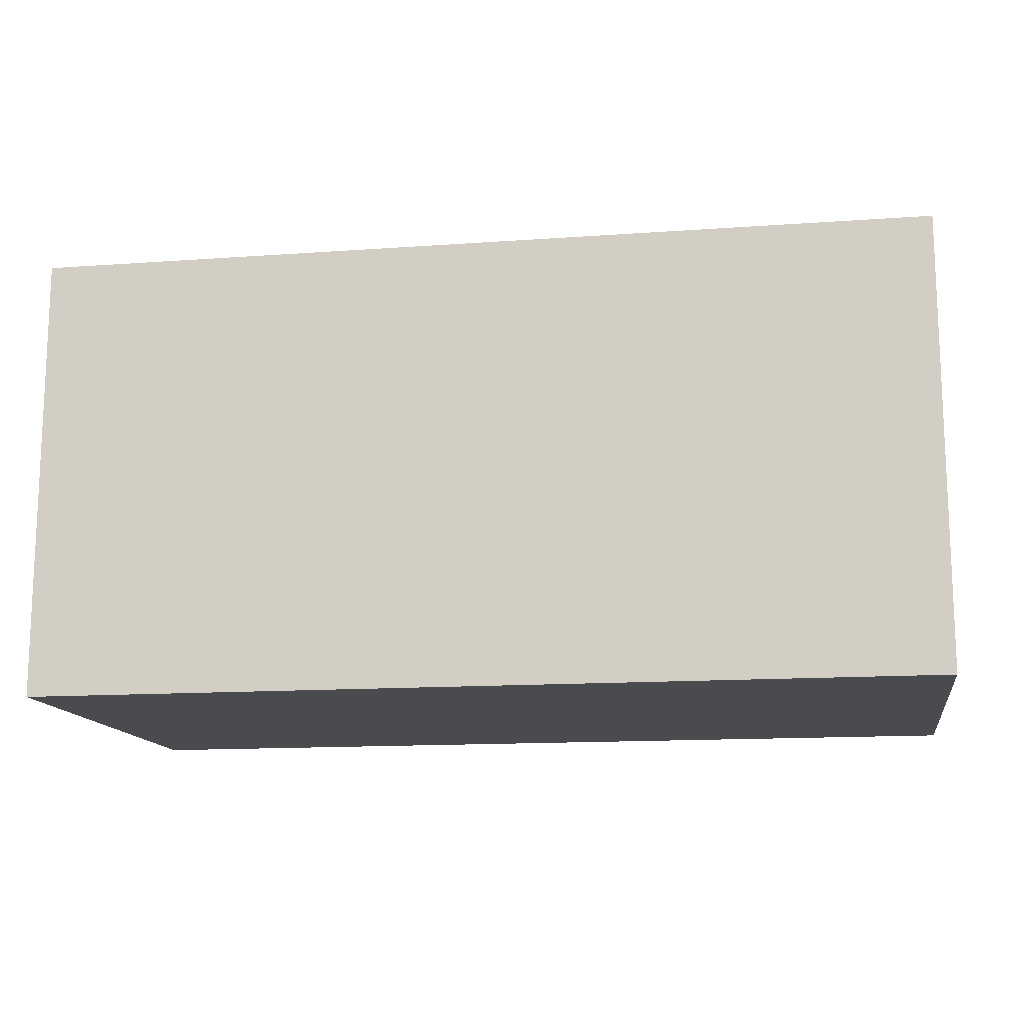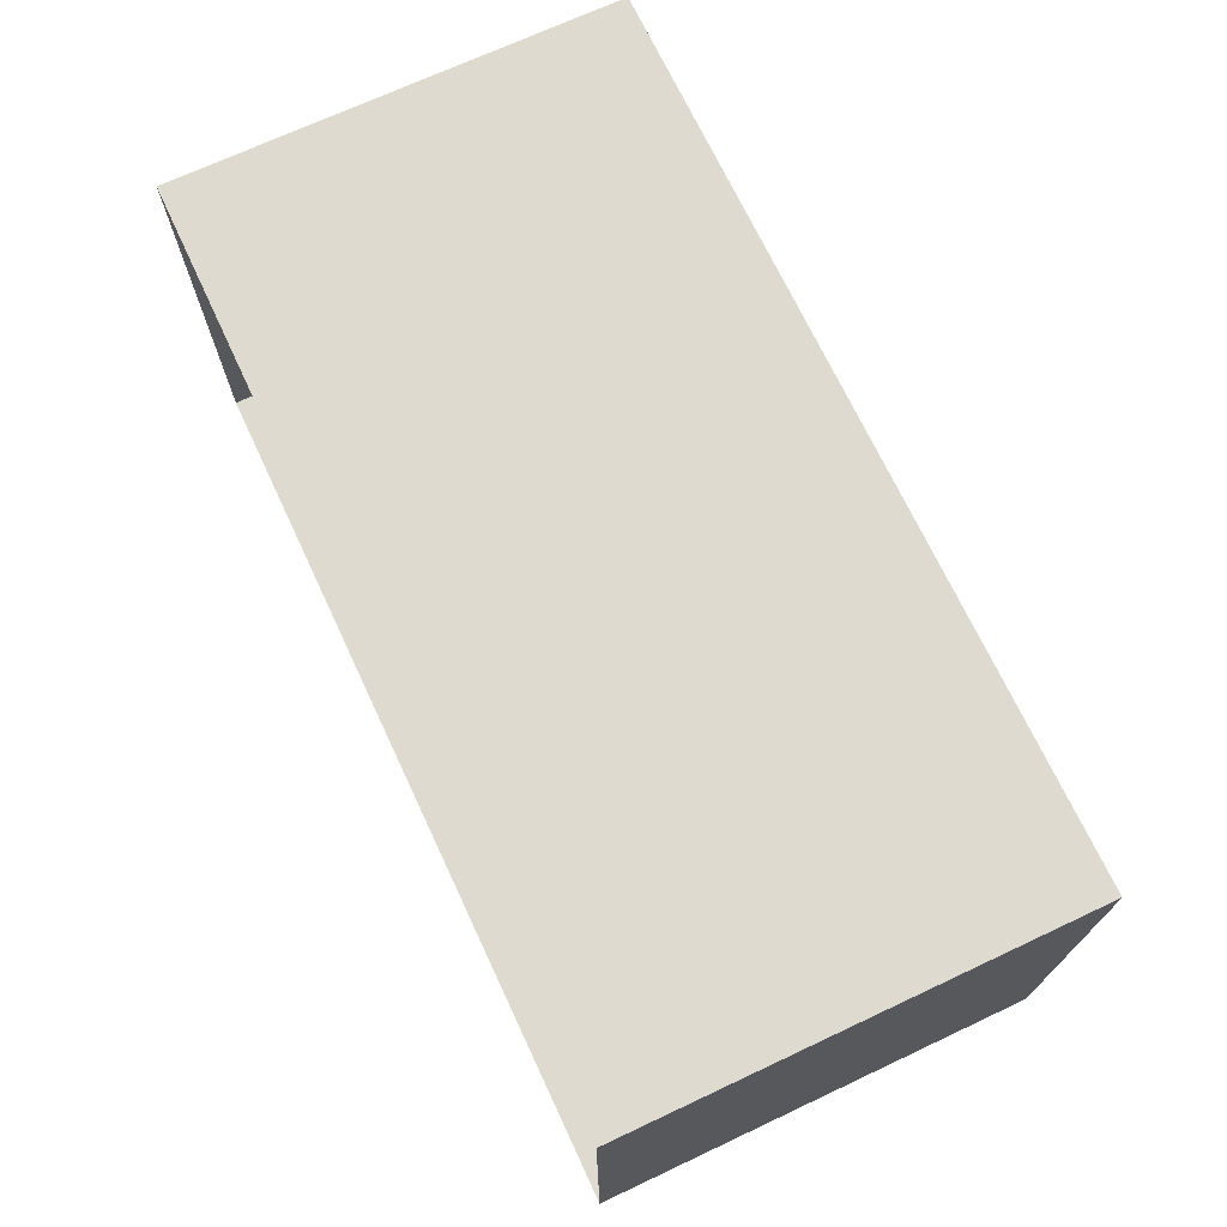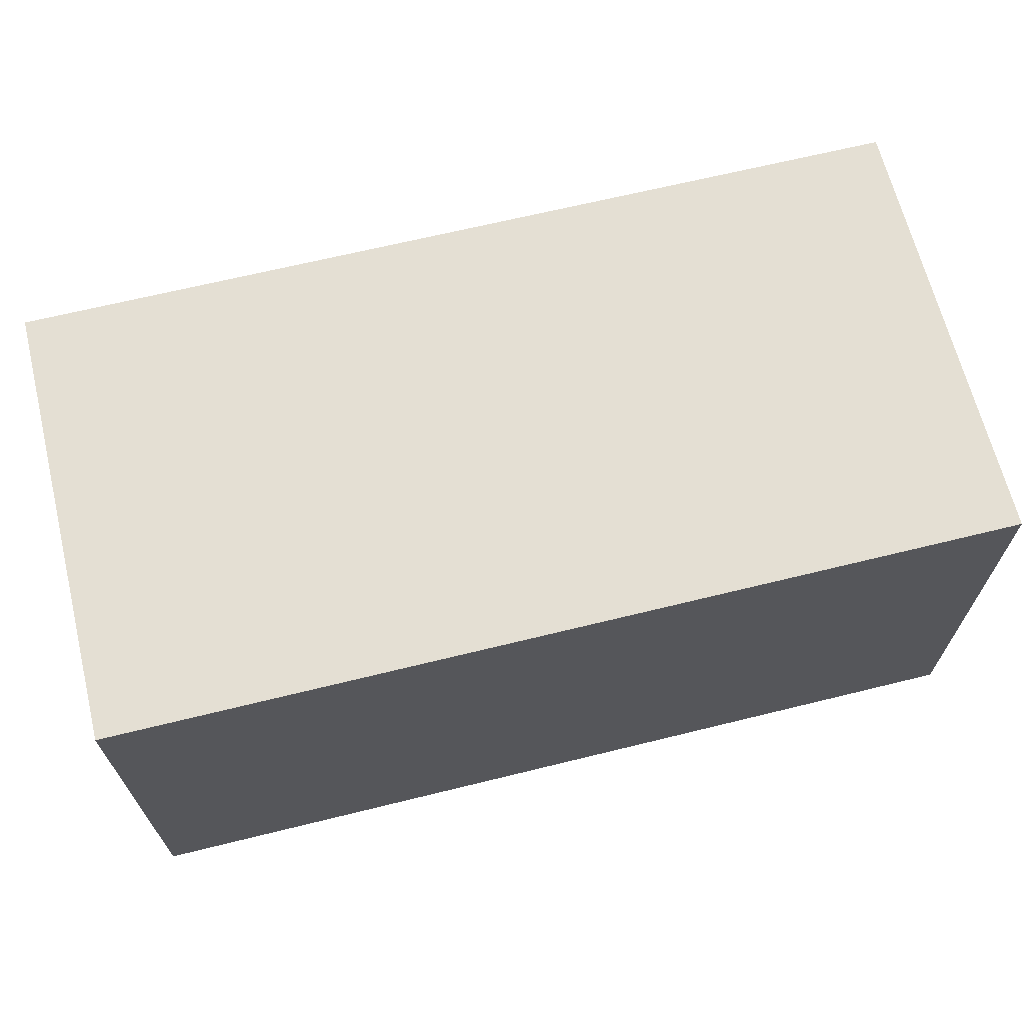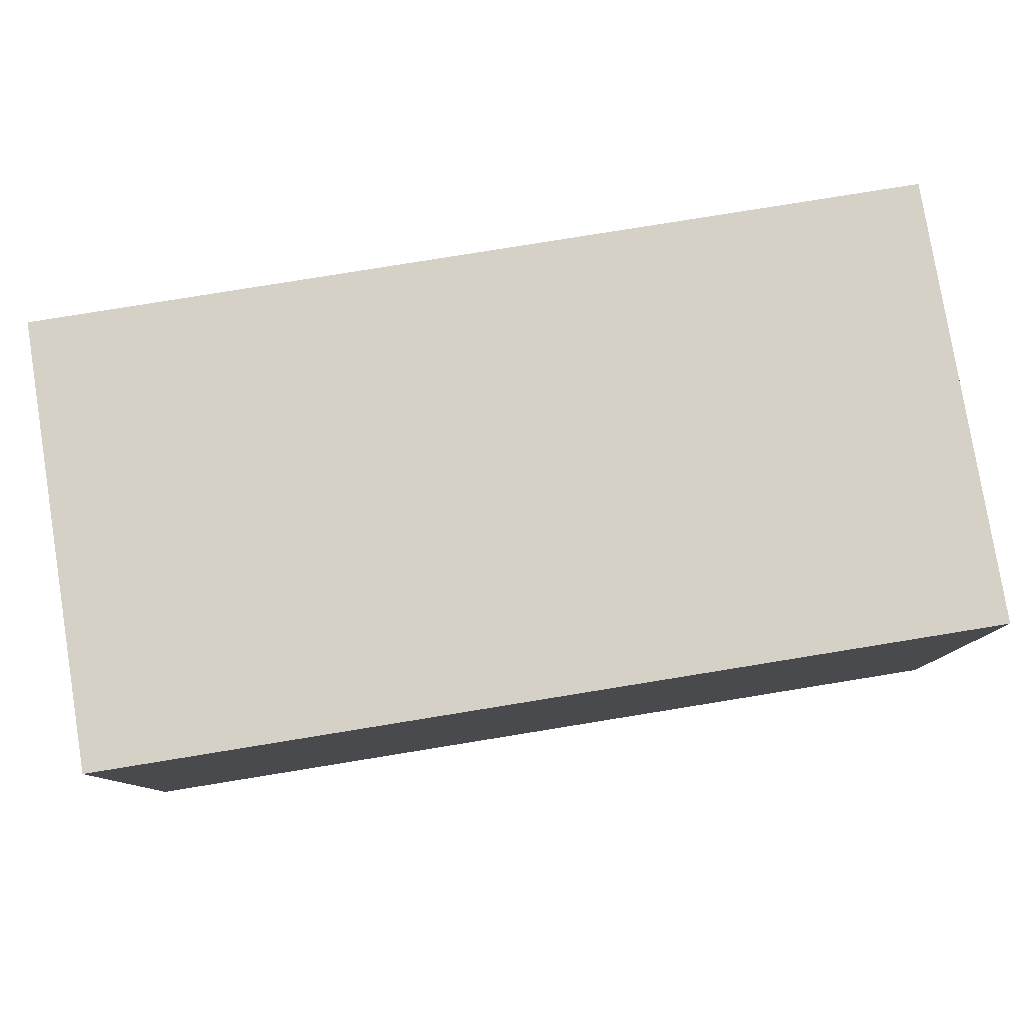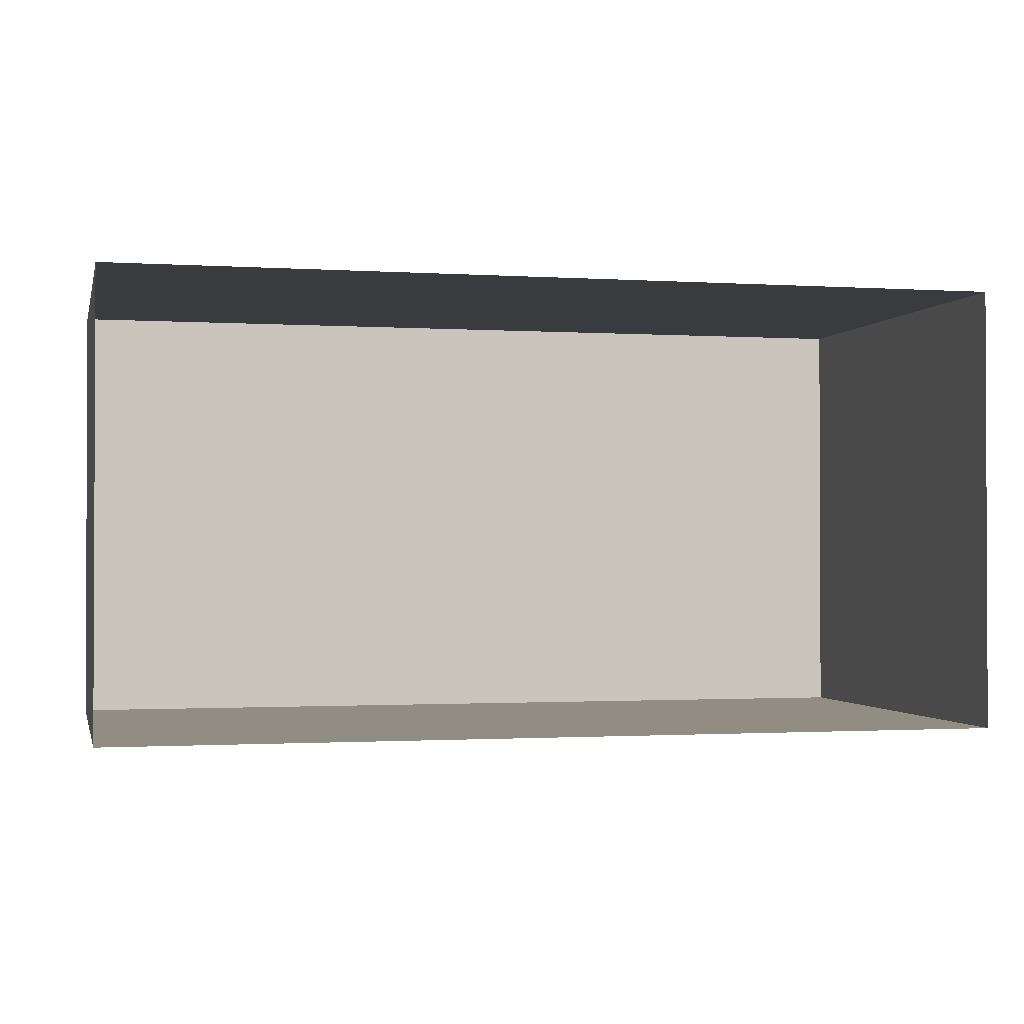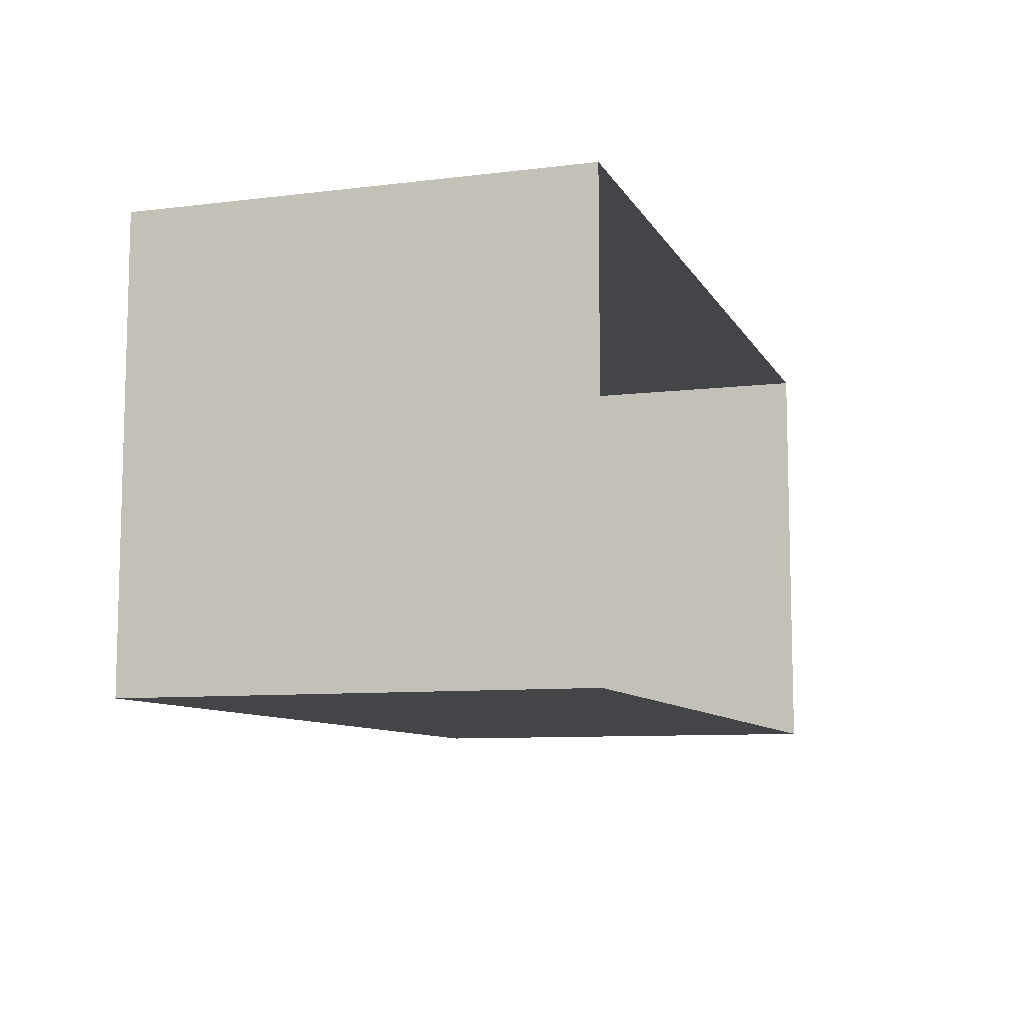
<metadata>
{"format":"obj","ext":"obj","renderer":"f3d","projection":"perspective","resolution":1024,"background":"white","views":[{"elev":-13.7,"azim":9.1,"up":"+Z"},{"elev":70.7,"azim":-115.1,"up":"+Z"},{"elev":66.5,"azim":-13.9,"up":"+Z"},{"elev":79.7,"azim":-9.2,"up":"+Z"},{"elev":-1.3,"azim":166.8,"up":"+Z"},{"elev":-9.0,"azim":108.1,"up":"+Z"}]}
</metadata>
<code>
o Plane
v 8 0 -4
v 8 0 0
v 0 0 -4
v 8 0 -4
v 0 0 -4
v 8 0 0
v 0 0 0
v 8 0 -4
v 0 0 -4
v 8 0 0
v 0 0 0
f 1 3 4
f 6 4 2
f 5 11 9
f 9 10 8
f 1 5 3
f 6 1 4
f 5 7 11
f 9 11 10
l 4 8
l 6 10
o Plane.001
v 0 0 -4
v 8 0 -4
v 0 4 -4
v 8 4 -4
f 13 14 12
f 13 15 14
o Plane.002
v 8 0 -4
v 8 4 -4
v 8 0 0
v 8 4 0
f 16 19 17
f 16 18 19
o Plane.003
v 0 0 0
v 0 4 0
v 0 0 -4
v 0 4 -4
f 20 23 21
f 20 22 23
o Plane.004
v 8 0 0
v 0 0 0
v 8 4 0
v 0 4 0
f 25 26 24
f 25 27 26

</code>
